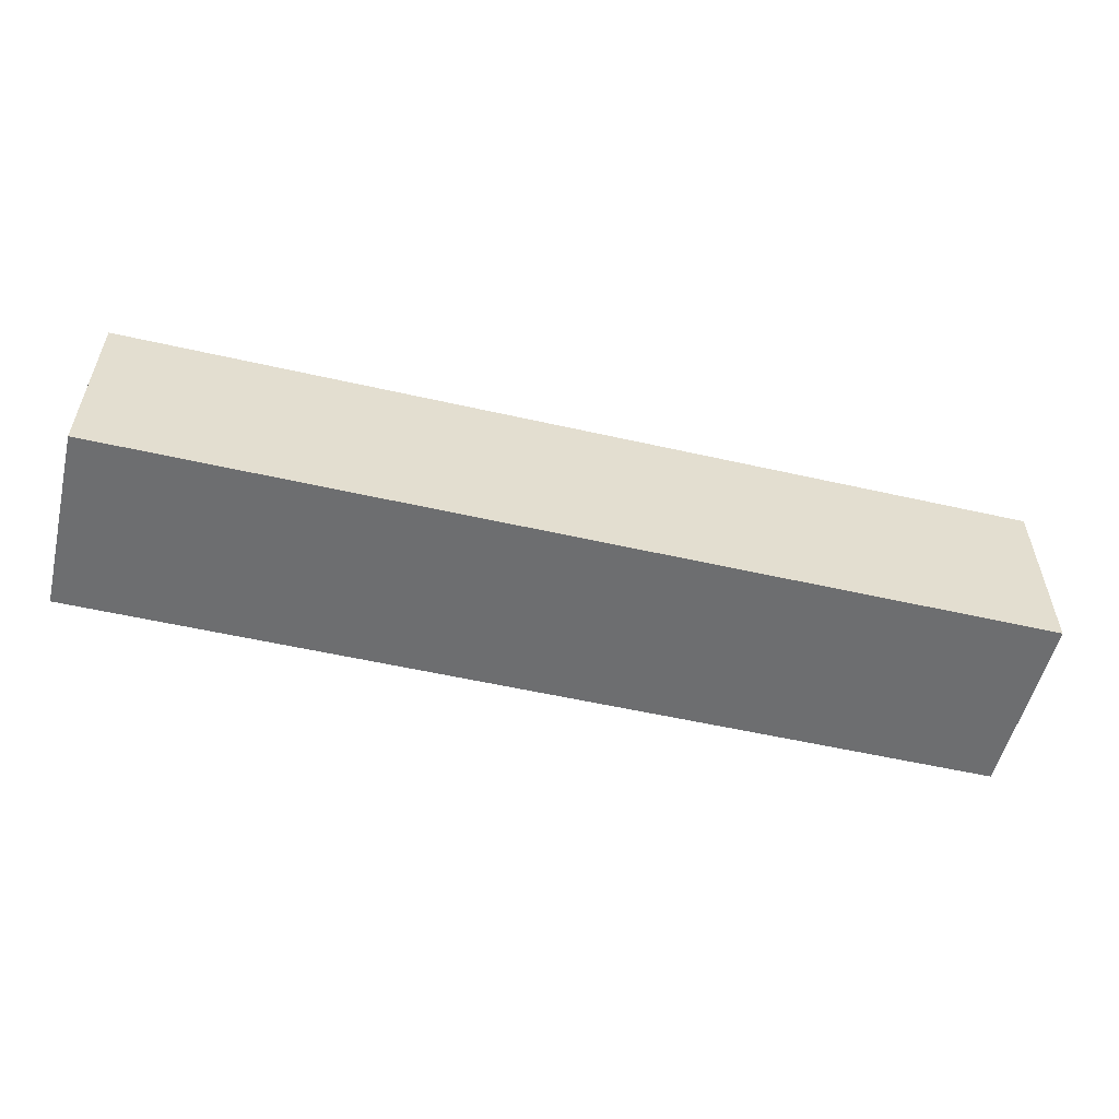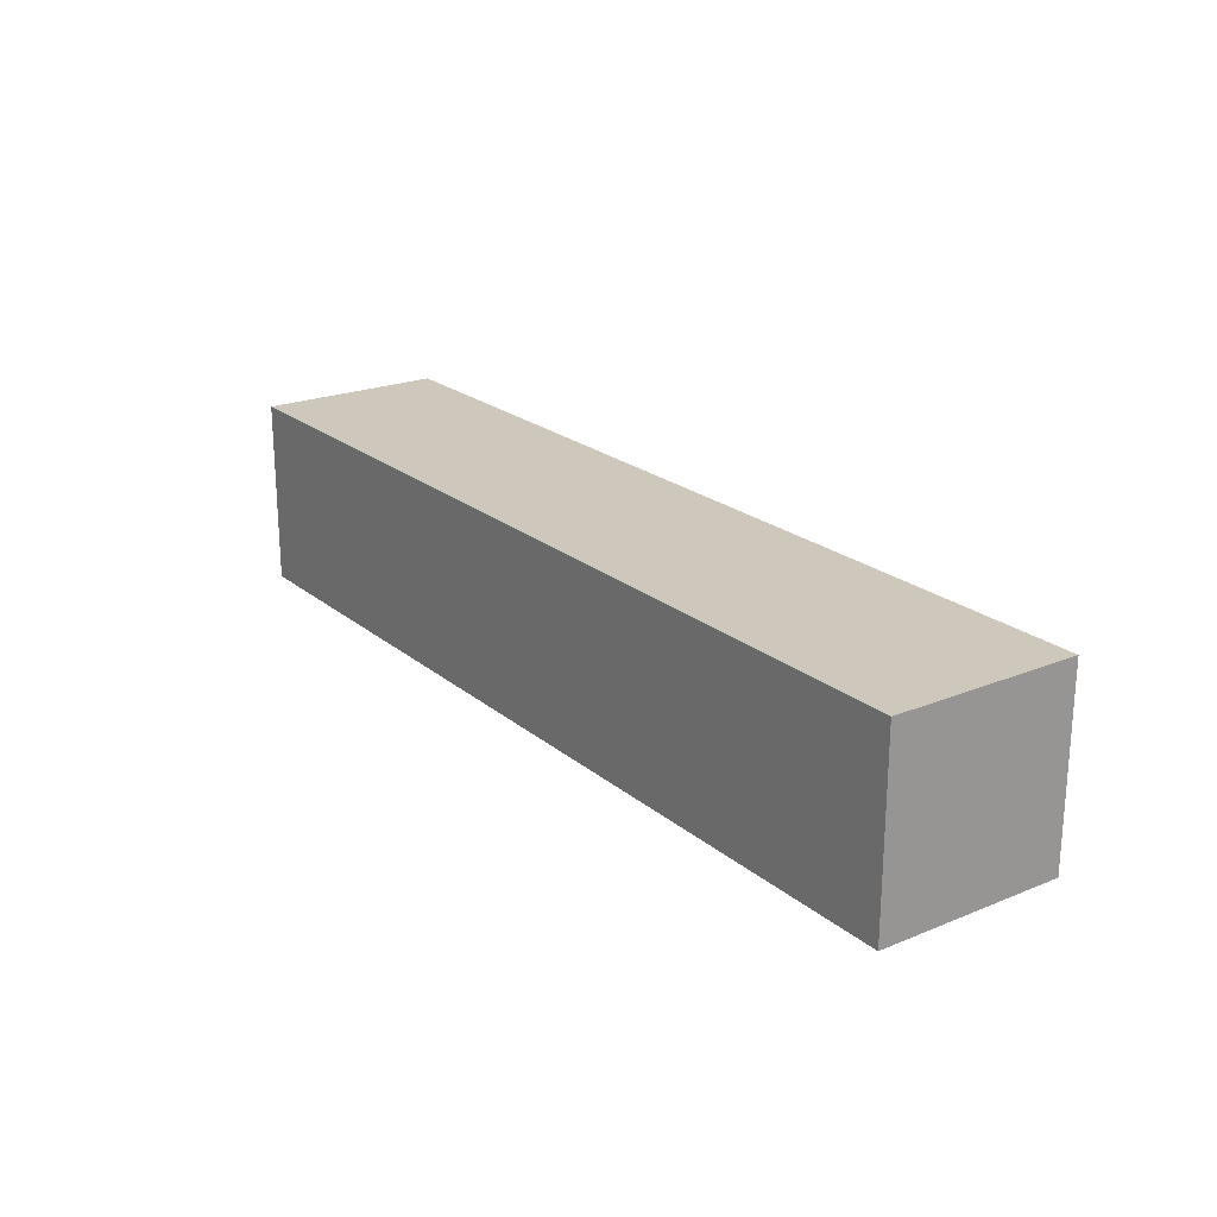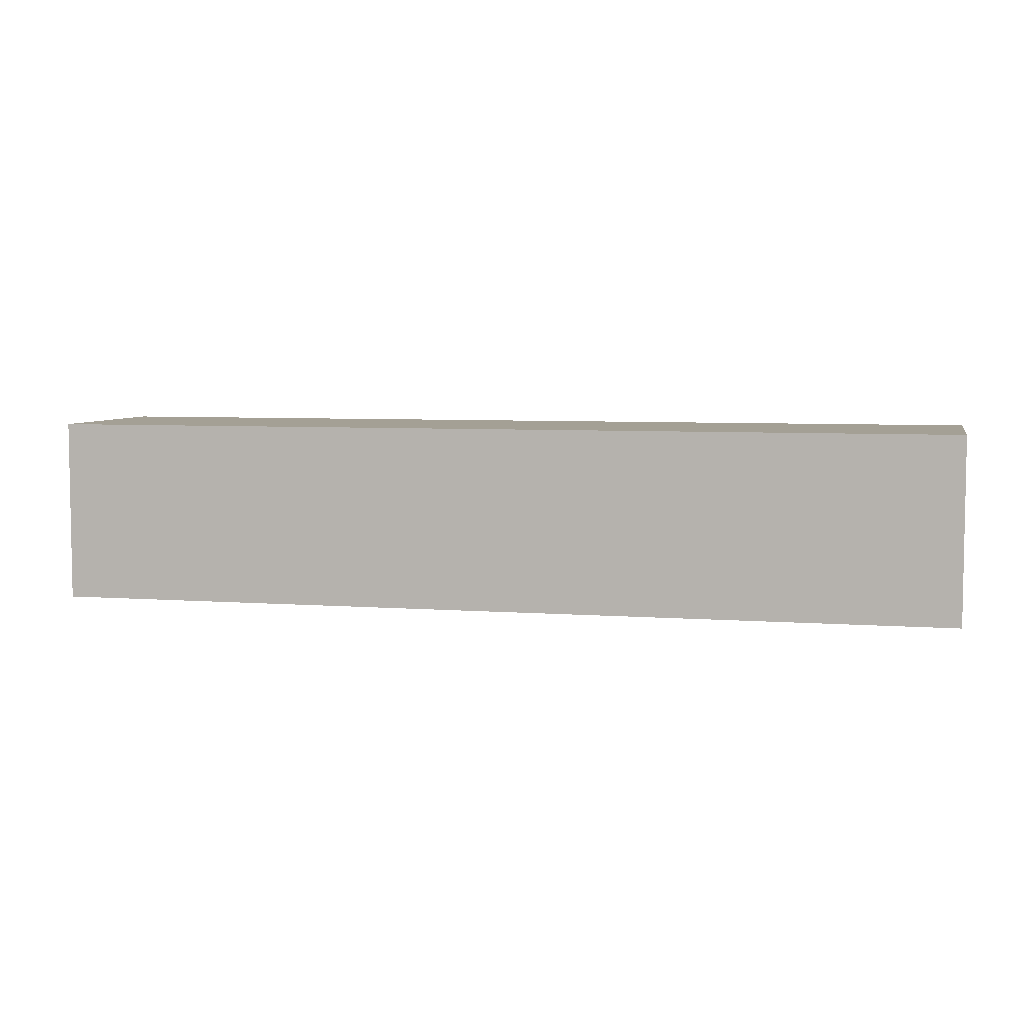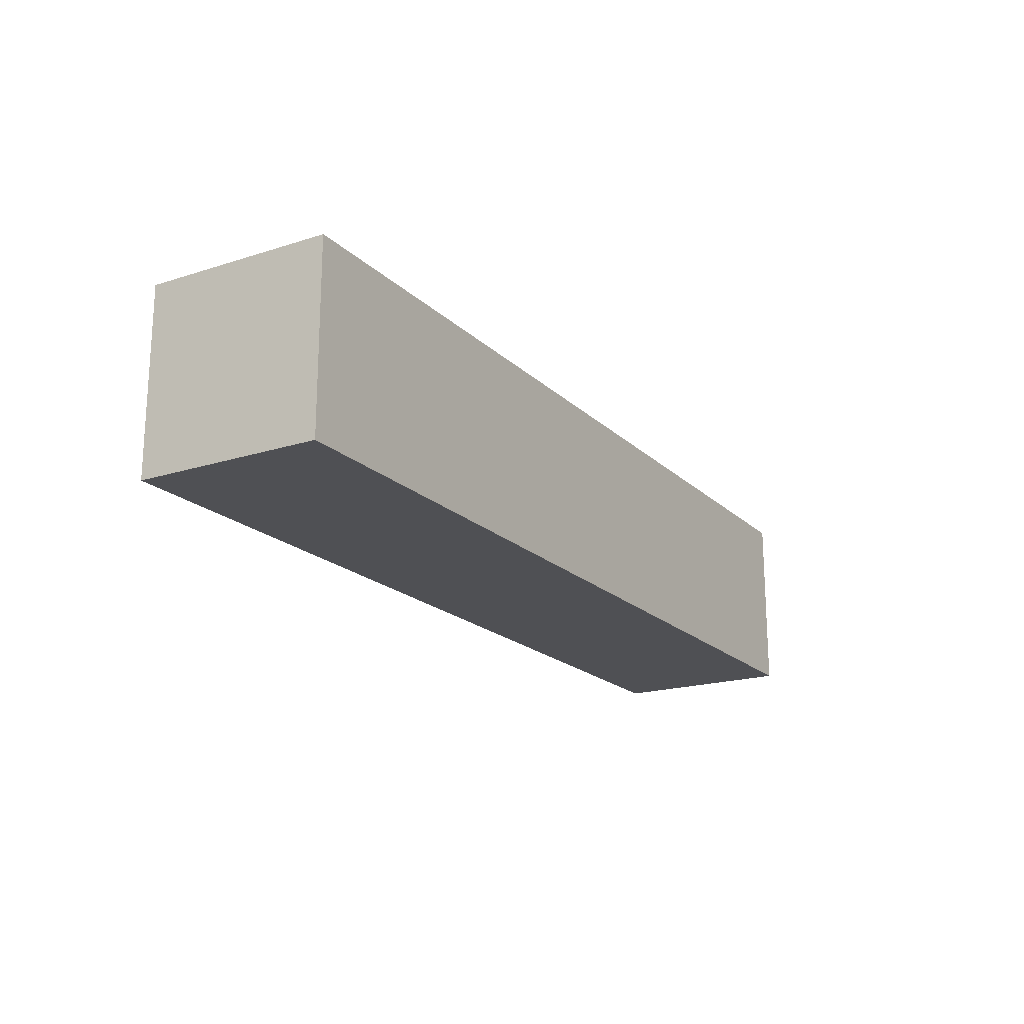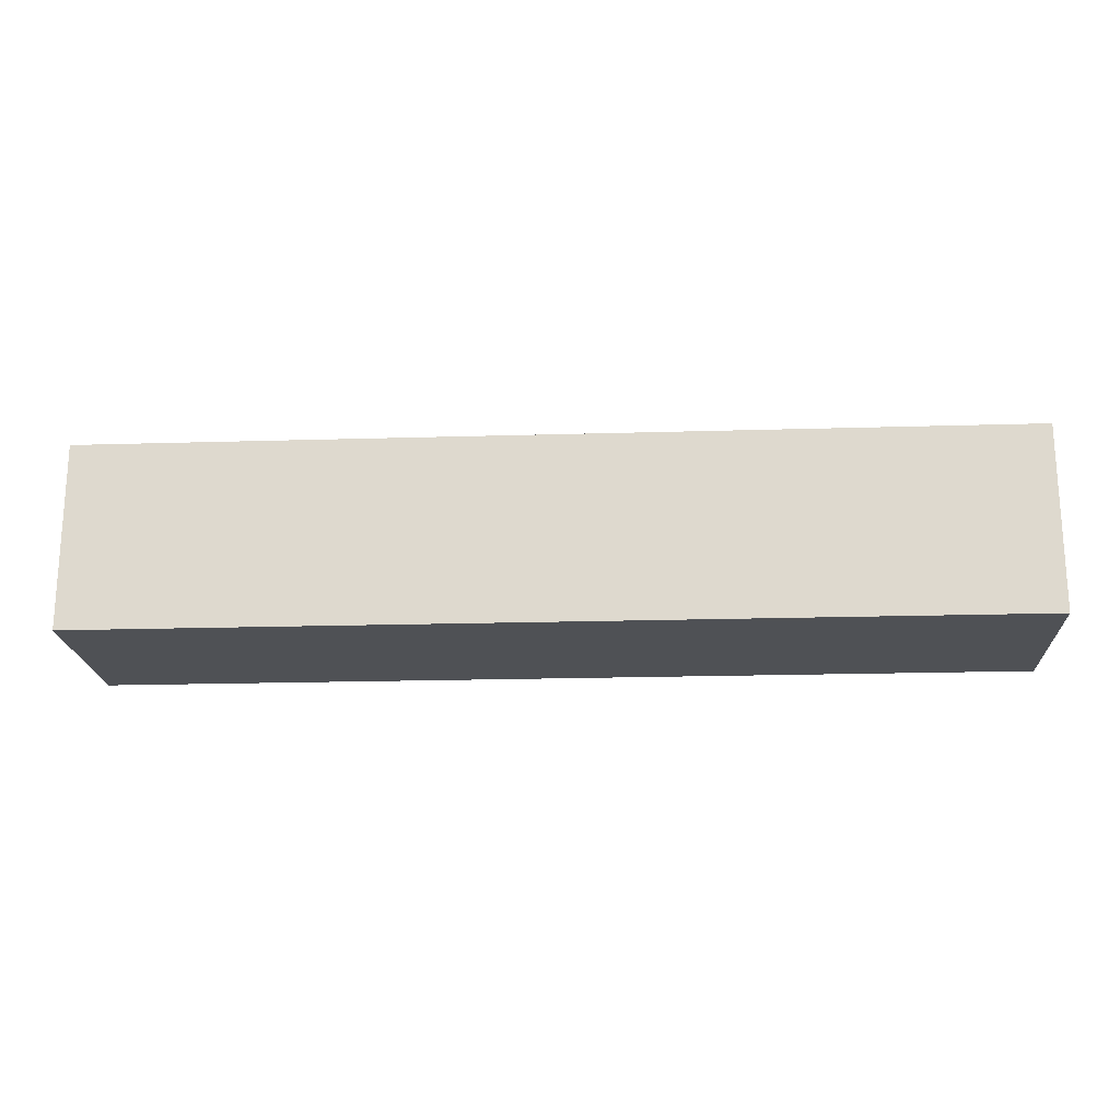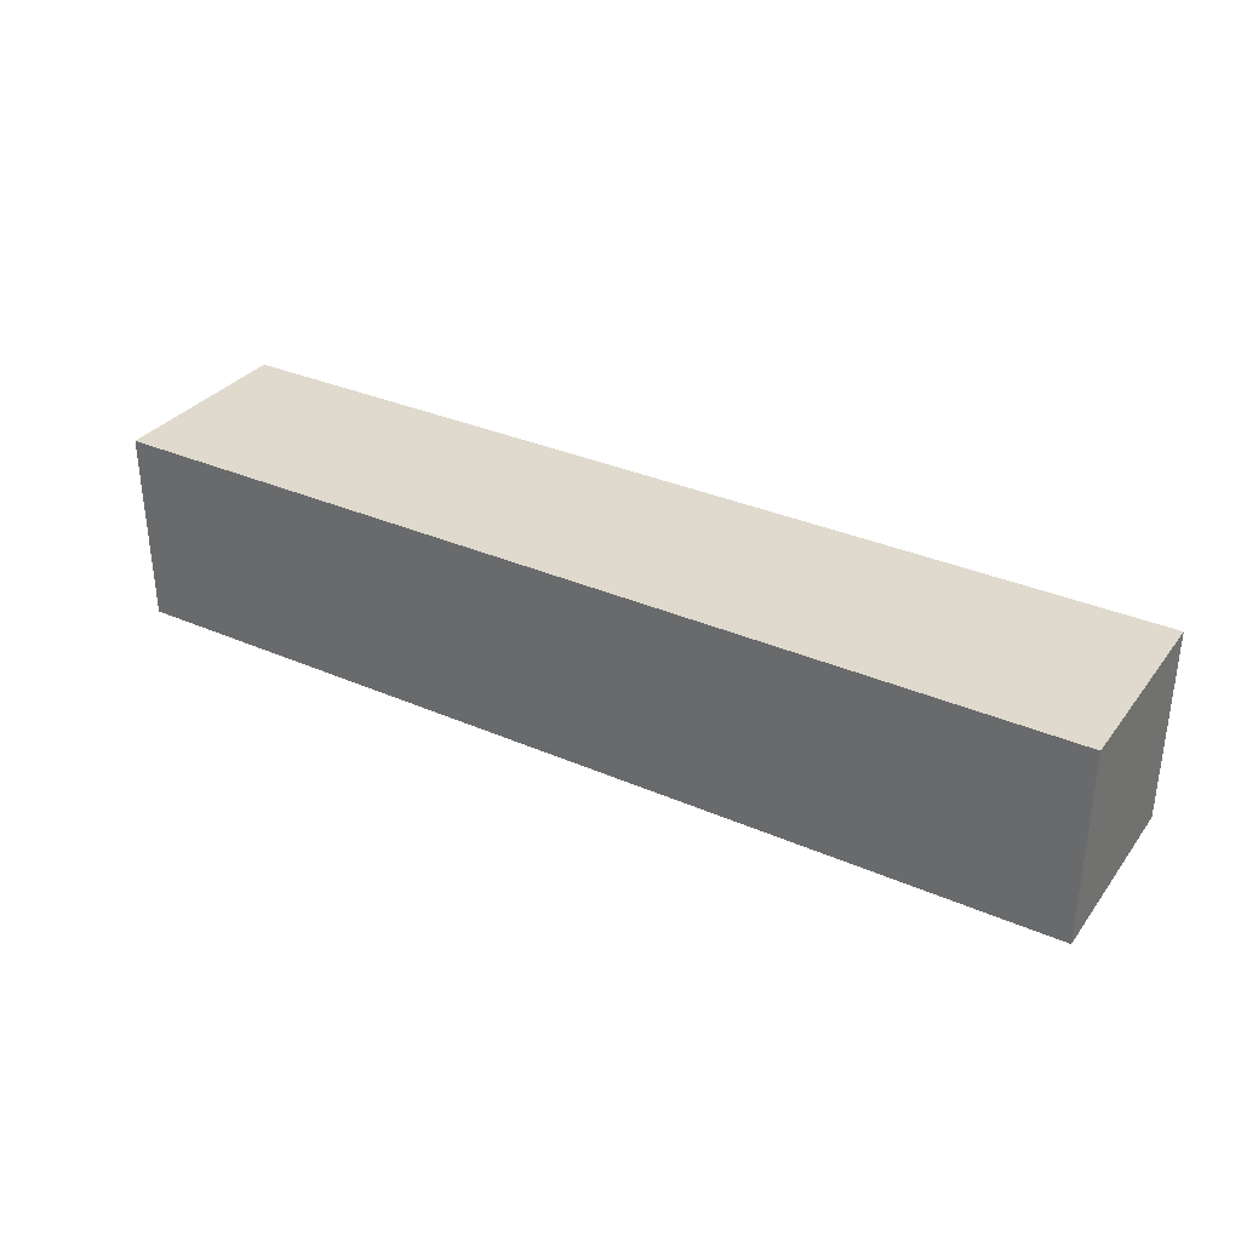
<metadata>
{"format":"obj","ext":"obj","renderer":"f3d","projection":"perspective","resolution":1024,"background":"white","views":[{"elev":-54.3,"azim":166.4,"up":"+Y"},{"elev":21.8,"azim":-125.5,"up":"+Y"},{"elev":5.7,"azim":-167.0,"up":"+Z"},{"elev":-19.1,"azim":120.9,"up":"+Y"},{"elev":-19.6,"azim":3.2,"up":"+Y"},{"elev":32.8,"azim":31.1,"up":"+Y"}]}
</metadata>
<code>
v -2.012 -0.2745 -3.38
v -2.012 -0.2545 -3.38
v -2.012 -0.2545 -3.36
v -2.012 -0.2745 -3.36
v -2.112 -0.2545 -3.36
v -2.112 -0.2545 -3.38
v -2.112 -0.2745 -3.38
v -2.112 -0.2745 -3.36
v -2.012 -0.2545 -3.36
v -2.112 -0.2545 -3.36
v -2.112 -0.2745 -3.36
v -2.012 -0.2745 -3.36
v -2.112 -0.2745 -3.38
v -2.112 -0.2545 -3.38
v -2.012 -0.2545 -3.38
v -2.012 -0.2745 -3.38
v -2.112 -0.2745 -3.36
v -2.112 -0.2745 -3.38
v -2.012 -0.2745 -3.38
v -2.012 -0.2745 -3.36
v -2.012 -0.2545 -3.38
v -2.112 -0.2545 -3.38
v -2.112 -0.2545 -3.36
v -2.012 -0.2545 -3.36
f 1 2 3
f 1 3 4
f 5 6 7
f 5 7 8
f 9 10 11
f 9 11 12
f 13 14 15
f 13 15 16
f 17 18 19
f 17 19 20
f 21 22 23
f 21 23 24

</code>
